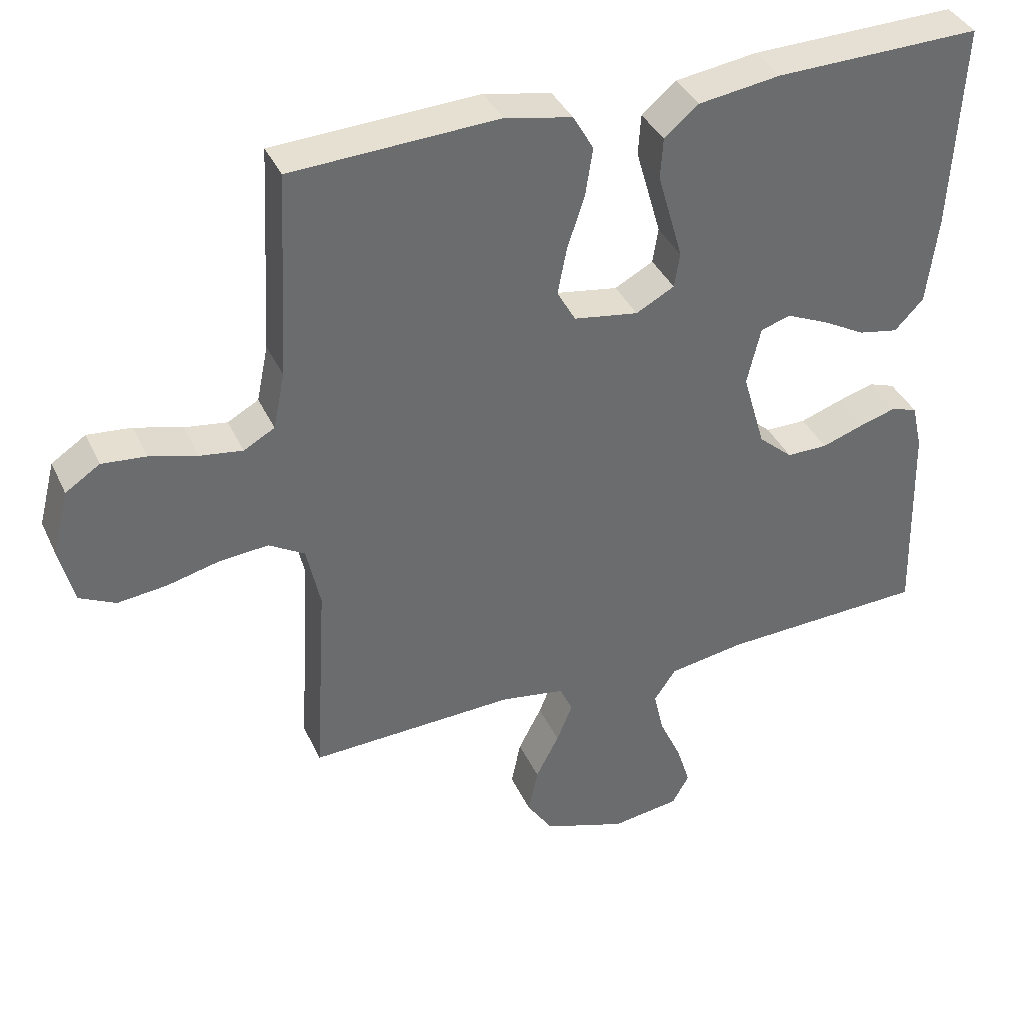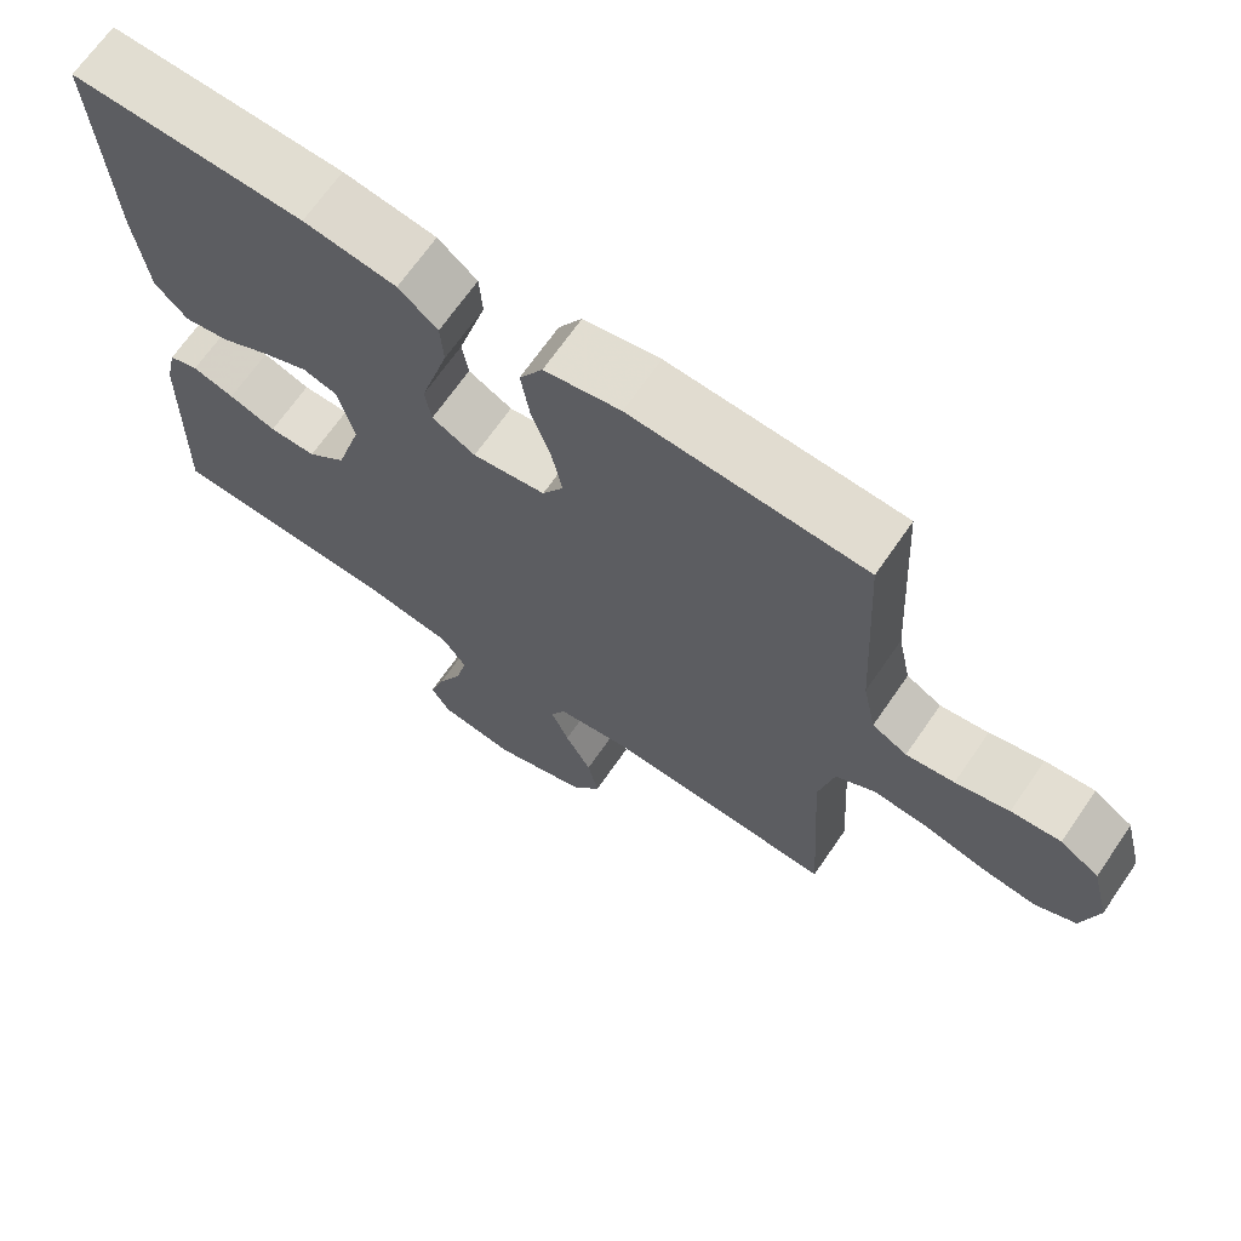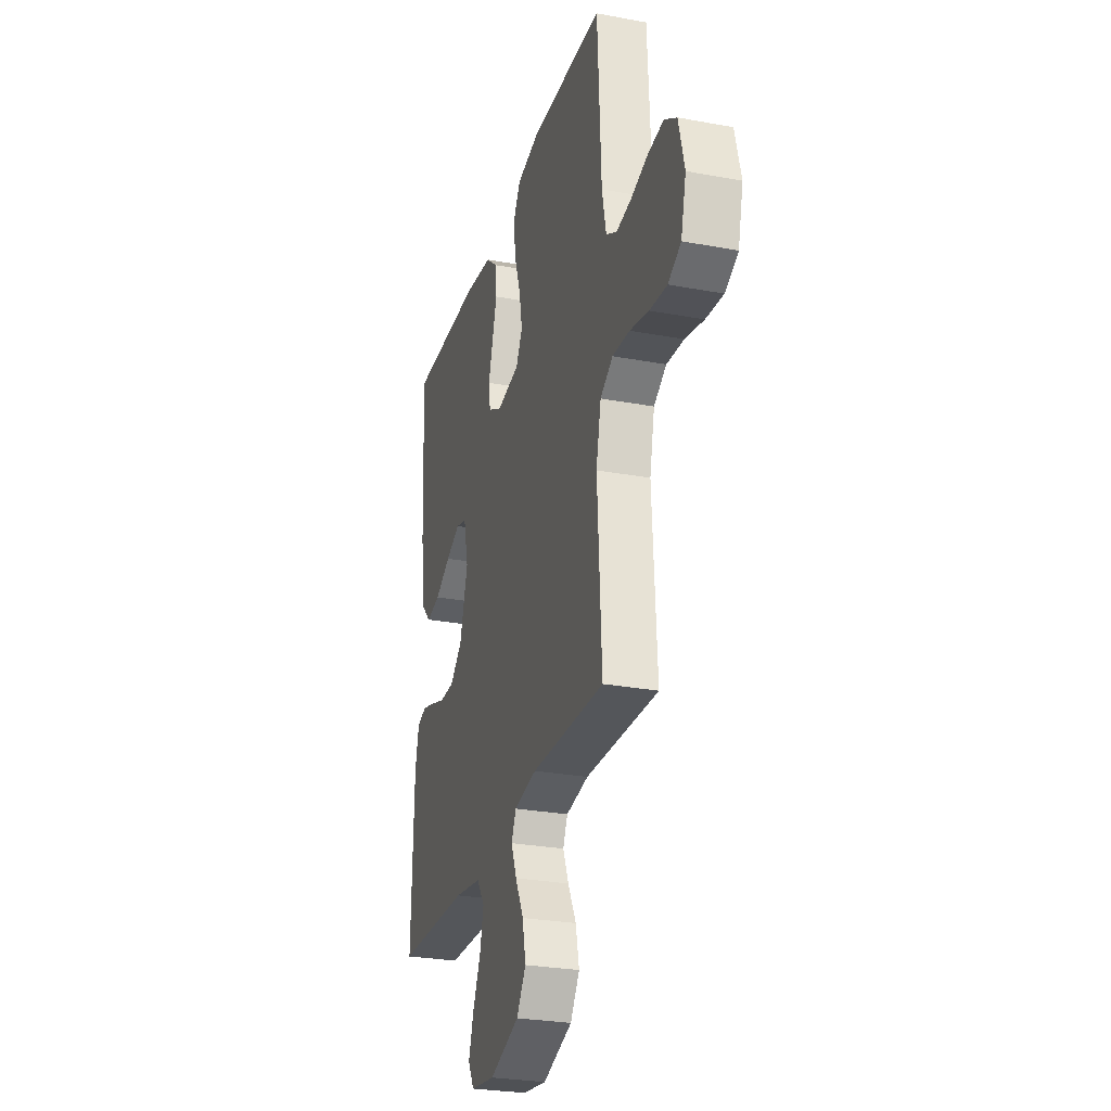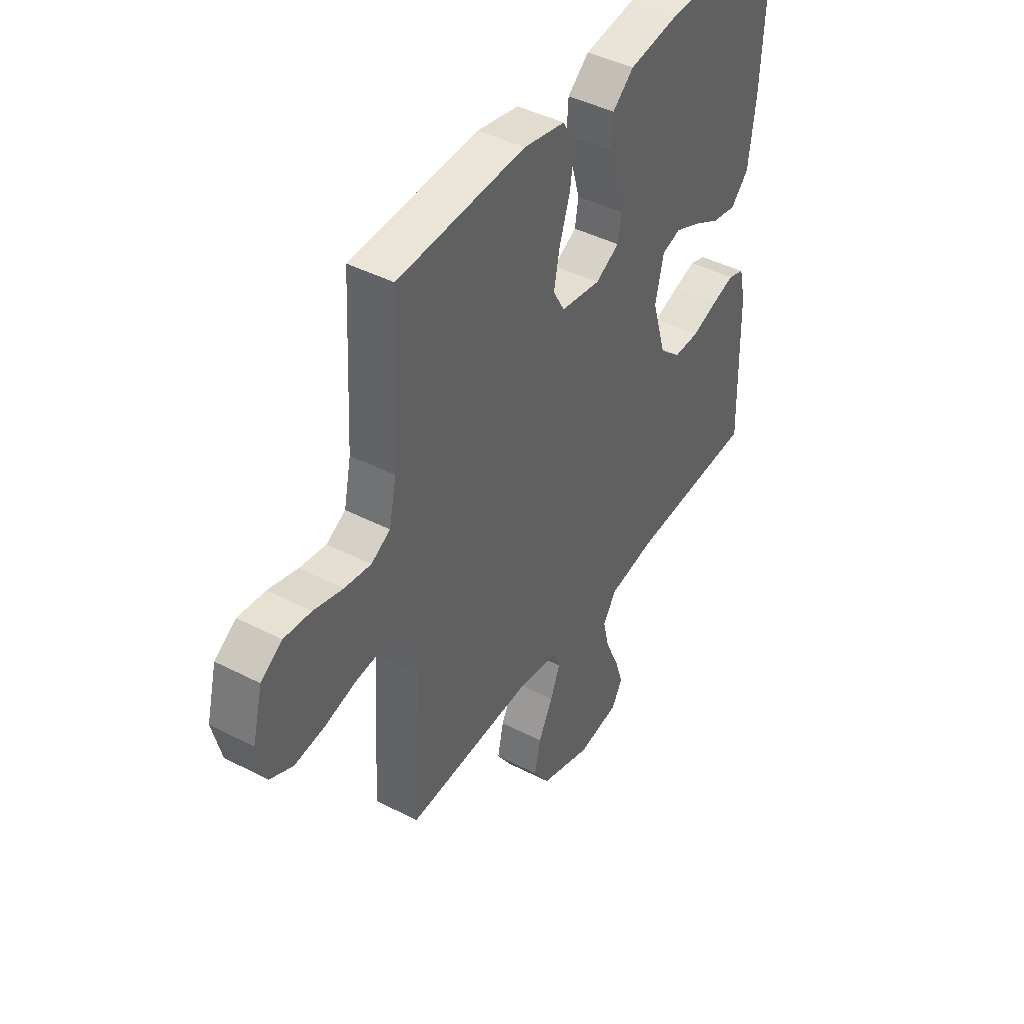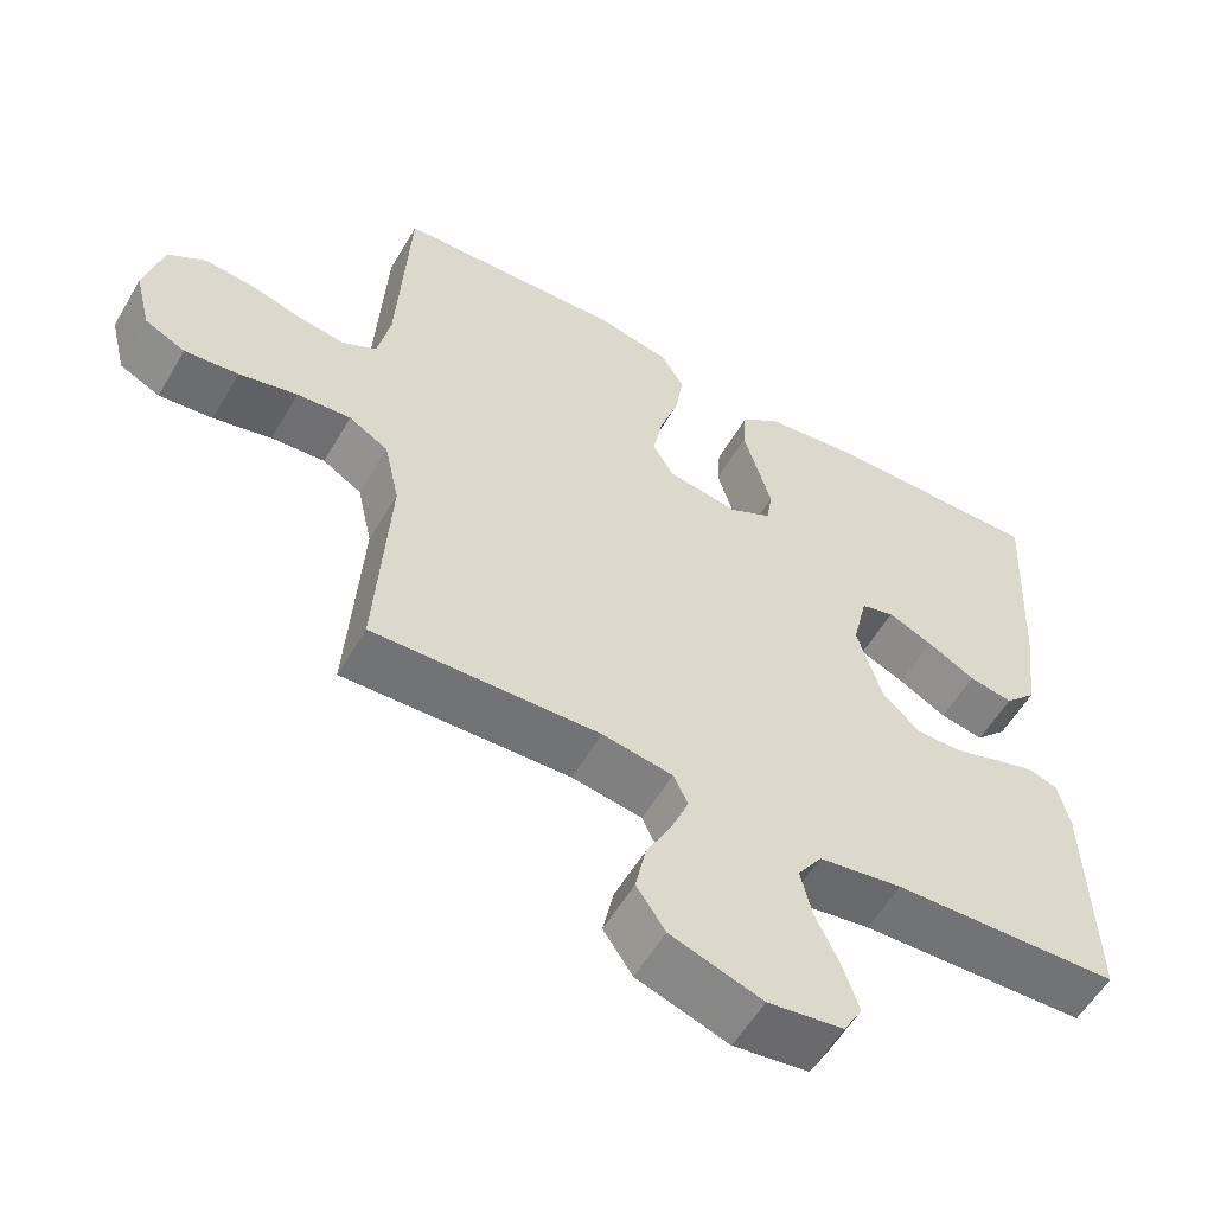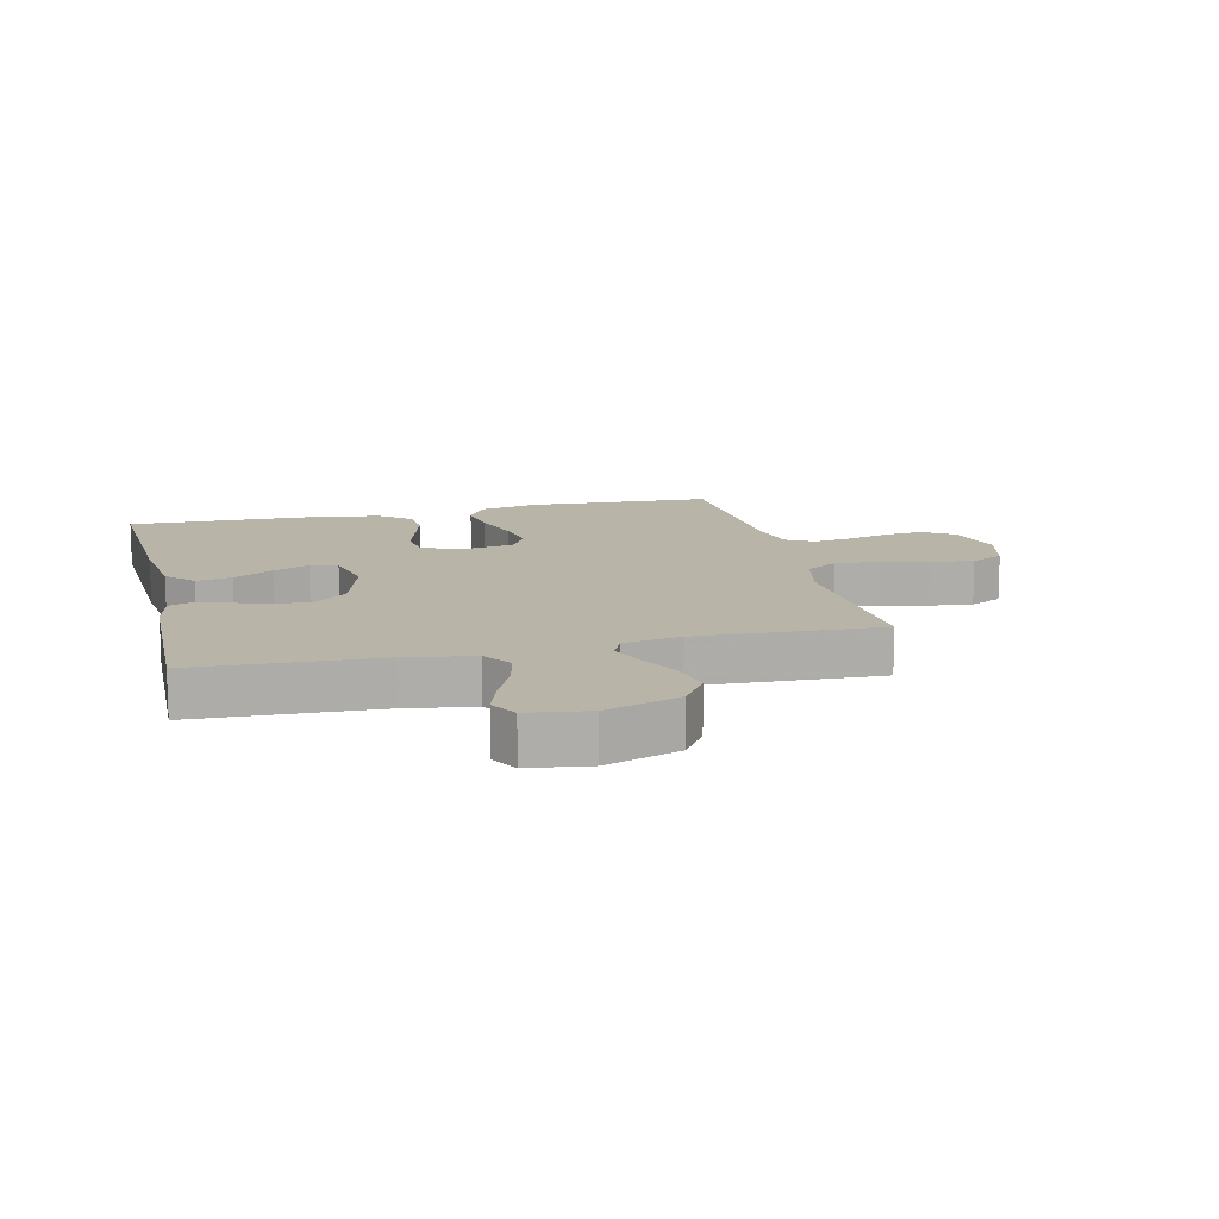
<metadata>
{"format":"obj","ext":"obj","renderer":"f3d","projection":"perspective","resolution":1024,"background":"white","views":[{"elev":37.9,"azim":-22.8,"up":"+Z"},{"elev":68.3,"azim":-145.4,"up":"+Z"},{"elev":-27.7,"azim":-105.9,"up":"+Z"},{"elev":43.4,"azim":-58.6,"up":"+Z"},{"elev":-56.8,"azim":-30.1,"up":"+Z"},{"elev":13.1,"azim":166.6,"up":"+Y"}]}
</metadata>
<code>
v -0.5 0.07 -0.5
v -0.482 0.07 -0.2
v -0.502 0.07 -0.108
v -0.554 0.07 -0.077
v -0.625 0.07 -0.083
v -0.702 0.07 -0.102
v -0.773 0.07 -0.11
v -0.826 0.07 -0.084
v -0.847 0.07 0
v -0.823 0.07 0.094
v -0.773 0.07 0.127
v -0.709 0.07 0.121
v -0.64 0.07 0.102
v -0.578 0.07 0.093
v -0.533 0.07 0.118
v -0.516 0.07 0.2
v -0.5 0.07 0.5
v -0.2 0.07 0.515
v -0.102 0.07 0.495
v -0.072 0.07 0.443
v -0.083 0.07 0.372
v -0.108 0.07 0.296
v -0.121 0.07 0.228
v -0.094 0.07 0.18
v 0 0.07 0.165
v 0.056 0.07 0.195
v 0.064 0.07 0.246
v 0.046 0.07 0.309
v 0.027 0.07 0.375
v 0.031 0.07 0.434
v 0.081 0.07 0.476
v 0.2 0.07 0.493
v 0.5 0.07 0.5
v 0.484 0.07 0.2
v 0.468 0.07 0.07
v 0.426 0.07 0.026
v 0.368 0.07 0.037
v 0.304 0.07 0.072
v 0.245 0.07 0.098
v 0.201 0.07 0.085
v 0.181 0.07 0
v 0.214 0.07 -0.113
v 0.264 0.07 -0.157
v 0.324 0.07 -0.157
v 0.385 0.07 -0.136
v 0.439 0.07 -0.12
v 0.477 0.07 -0.133
v 0.492 0.07 -0.2
v 0.5 0.07 -0.5
v 0.2 0.07 -0.512
v 0.089 0.07 -0.53
v 0.057 0.07 -0.577
v 0.072 0.07 -0.641
v 0.104 0.07 -0.711
v 0.124 0.07 -0.774
v 0.099 0.07 -0.818
v 0 0.07 -0.832
v -0.121 0.07 -0.791
v -0.159 0.07 -0.734
v -0.145 0.07 -0.667
v -0.111 0.07 -0.601
v -0.088 0.07 -0.544
v -0.107 0.07 -0.503
v -0.2 0.07 -0.488
v -0.5 0 -0.5
v -0.482 0 -0.2
v -0.502 0 -0.108
v -0.554 0 -0.077
v -0.625 0 -0.083
v -0.702 0 -0.102
v -0.773 0 -0.11
v -0.826 0 -0.084
v -0.847 0 0
v -0.823 0 0.094
v -0.773 0 0.127
v -0.709 0 0.121
v -0.64 0 0.102
v -0.578 0 0.093
v -0.533 0 0.118
v -0.516 0 0.2
v -0.5 0 0.5
v -0.2 0 0.515
v -0.102 0 0.495
v -0.072 0 0.443
v -0.083 0 0.372
v -0.108 0 0.296
v -0.121 0 0.228
v -0.094 0 0.18
v 0 0 0.165
v 0.056 0 0.195
v 0.064 0 0.246
v 0.046 0 0.309
v 0.027 0 0.375
v 0.031 0 0.434
v 0.081 0 0.476
v 0.2 0 0.493
v 0.5 0 0.5
v 0.484 0 0.2
v 0.468 0 0.07
v 0.426 0 0.026
v 0.368 0 0.037
v 0.304 0 0.072
v 0.245 0 0.098
v 0.201 0 0.085
v 0.181 0 0
v 0.214 0 -0.113
v 0.264 0 -0.157
v 0.324 0 -0.157
v 0.385 0 -0.136
v 0.439 0 -0.12
v 0.477 0 -0.133
v 0.492 0 -0.2
v 0.5 0 -0.5
v 0.2 0 -0.512
v 0.089 0 -0.53
v 0.057 0 -0.577
v 0.072 0 -0.641
v 0.104 0 -0.711
v 0.124 0 -0.774
v 0.099 0 -0.818
v 0 0 -0.832
v -0.121 0 -0.791
v -0.159 0 -0.734
v -0.145 0 -0.667
v -0.111 0 -0.601
v -0.088 0 -0.544
v -0.107 0 -0.503
v -0.2 0 -0.488
f 59 60 61
f 58 59 61
f 57 58 61
f 56 57 61
f 55 56 61
f 54 55 61
f 53 54 61
f 52 53 61 62
f 51 52 62 63
f 48 49 50
f 47 48 50
f 46 47 50
f 45 46 50
f 44 45 50
f 51 63 64
f 50 51 64
f 44 50 64
f 43 44 64
f 36 37 38
f 35 36 38
f 34 35 38
f 33 34 38
f 32 33 38
f 31 32 38
f 30 31 38
f 29 30 38
f 28 29 38
f 27 28 38 39
f 26 27 39 40
f 20 21 22
f 19 20 22
f 18 19 22
f 17 18 22
f 16 17 22
f 15 16 22 23
f 14 15 23 24
f 11 12 13
f 10 11 13
f 9 10 13
f 8 9 13
f 7 8 13
f 6 7 13
f 5 6 13
f 4 5 13 14
f 14 24 25
f 4 14 25
f 3 4 25
f 64 1 2
f 43 64 2
f 42 43 2
f 26 40 41
f 26 41 42
f 25 26 42
f 3 25 42
f 2 3 42
f 125 124 123
f 125 123 122
f 125 122 121
f 125 121 120
f 125 120 119
f 125 119 118
f 125 118 117
f 126 125 117 116
f 127 126 116 115
f 114 113 112
f 114 112 111
f 114 111 110
f 114 110 109
f 114 109 108
f 128 127 115
f 128 115 114
f 128 114 108
f 128 108 107
f 102 101 100
f 102 100 99
f 102 99 98
f 102 98 97
f 102 97 96
f 102 96 95
f 102 95 94
f 102 94 93
f 102 93 92
f 103 102 92 91
f 104 103 91 90
f 86 85 84
f 86 84 83
f 86 83 82
f 86 82 81
f 86 81 80
f 87 86 80 79
f 88 87 79 78
f 77 76 75
f 77 75 74
f 77 74 73
f 77 73 72
f 77 72 71
f 77 71 70
f 77 70 69
f 78 77 69 68
f 89 88 78
f 89 78 68
f 89 68 67
f 66 65 128
f 66 128 107
f 66 107 106
f 105 104 90
f 106 105 90
f 106 90 89
f 106 89 67
f 106 67 66
f 1 65 66 2
f 2 66 67 3
f 3 67 68 4
f 4 68 69 5
f 5 69 70 6
f 6 70 71 7
f 7 71 72 8
f 8 72 73 9
f 9 73 74 10
f 10 74 75 11
f 11 75 76 12
f 12 76 77 13
f 13 77 78 14
f 14 78 79 15
f 15 79 80 16
f 16 80 81 17
f 17 81 82 18
f 18 82 83 19
f 19 83 84 20
f 20 84 85 21
f 21 85 86 22
f 22 86 87 23
f 23 87 88 24
f 24 88 89 25
f 25 89 90 26
f 26 90 91 27
f 27 91 92 28
f 28 92 93 29
f 29 93 94 30
f 30 94 95 31
f 31 95 96 32
f 32 96 97 33
f 33 97 98 34
f 34 98 99 35
f 35 99 100 36
f 36 100 101 37
f 37 101 102 38
f 38 102 103 39
f 39 103 104 40
f 40 104 105 41
f 41 105 106 42
f 42 106 107 43
f 43 107 108 44
f 44 108 109 45
f 45 109 110 46
f 46 110 111 47
f 47 111 112 48
f 48 112 113 49
f 49 113 114 50
f 50 114 115 51
f 51 115 116 52
f 52 116 117 53
f 53 117 118 54
f 54 118 119 55
f 55 119 120 56
f 56 120 121 57
f 57 121 122 58
f 58 122 123 59
f 59 123 124 60
f 60 124 125 61
f 61 125 126 62
f 62 126 127 63
f 63 127 128 64
f 64 128 65 1

</code>
